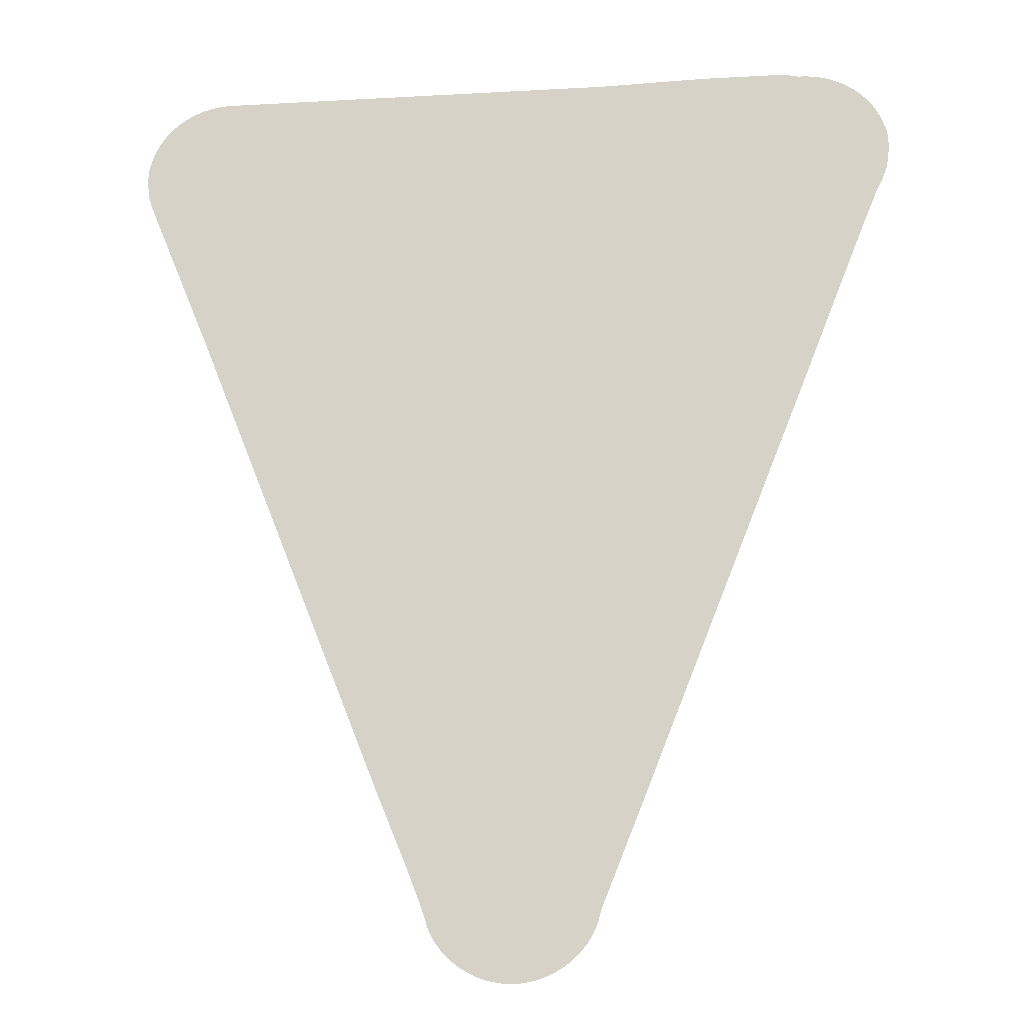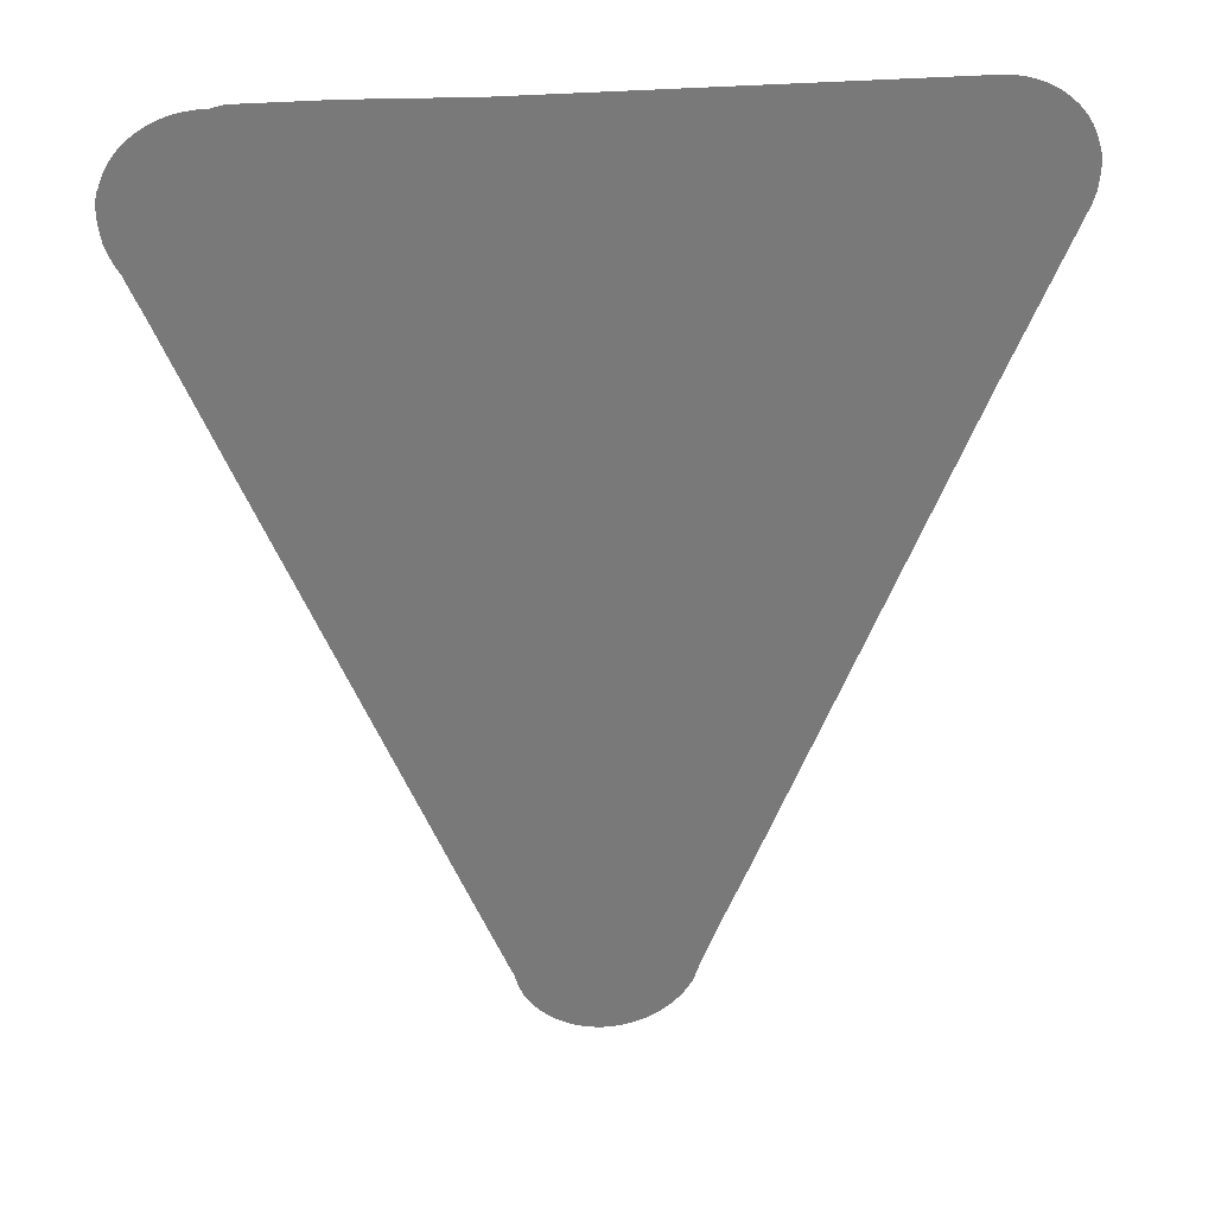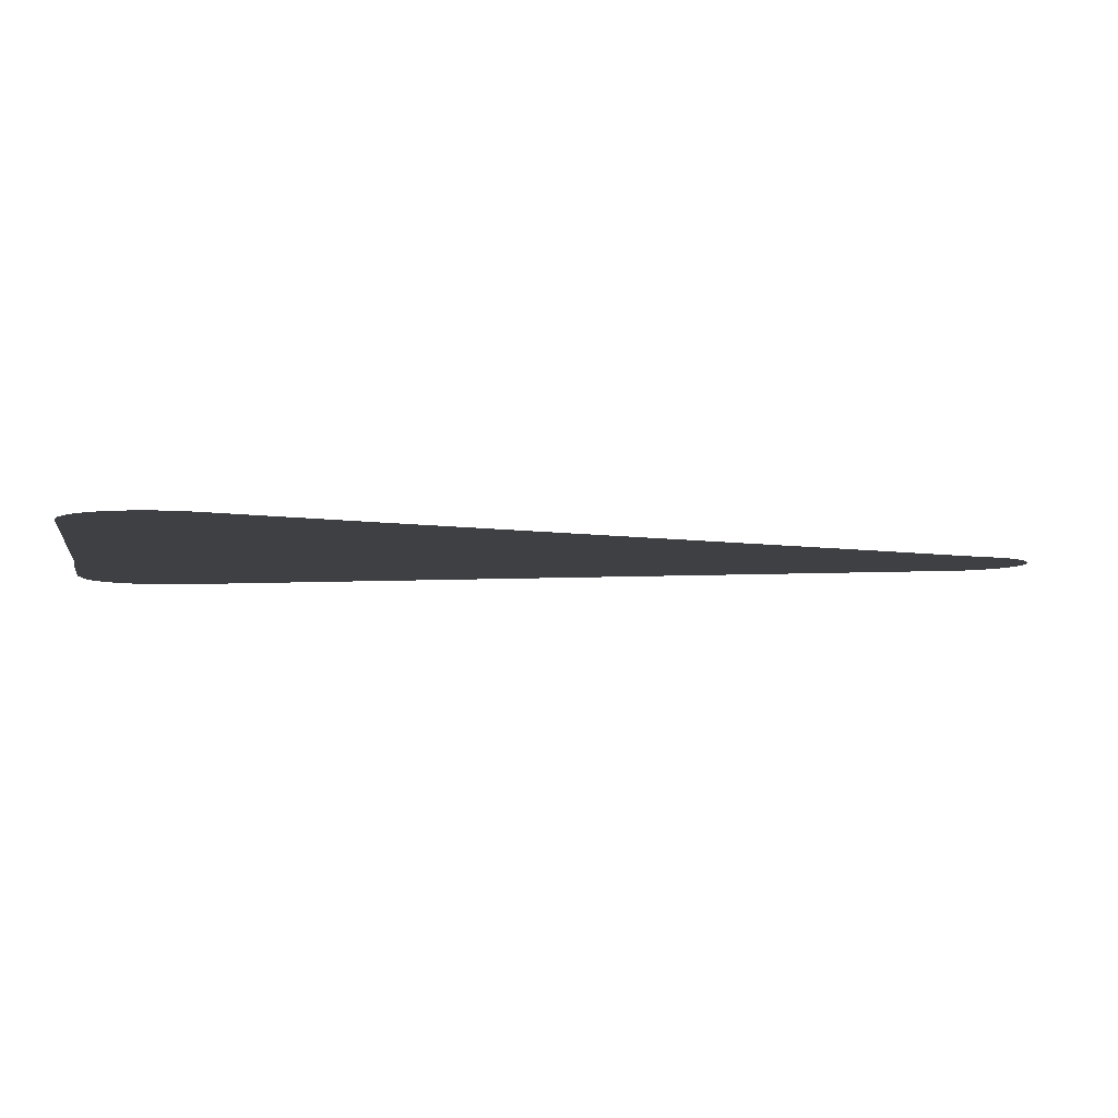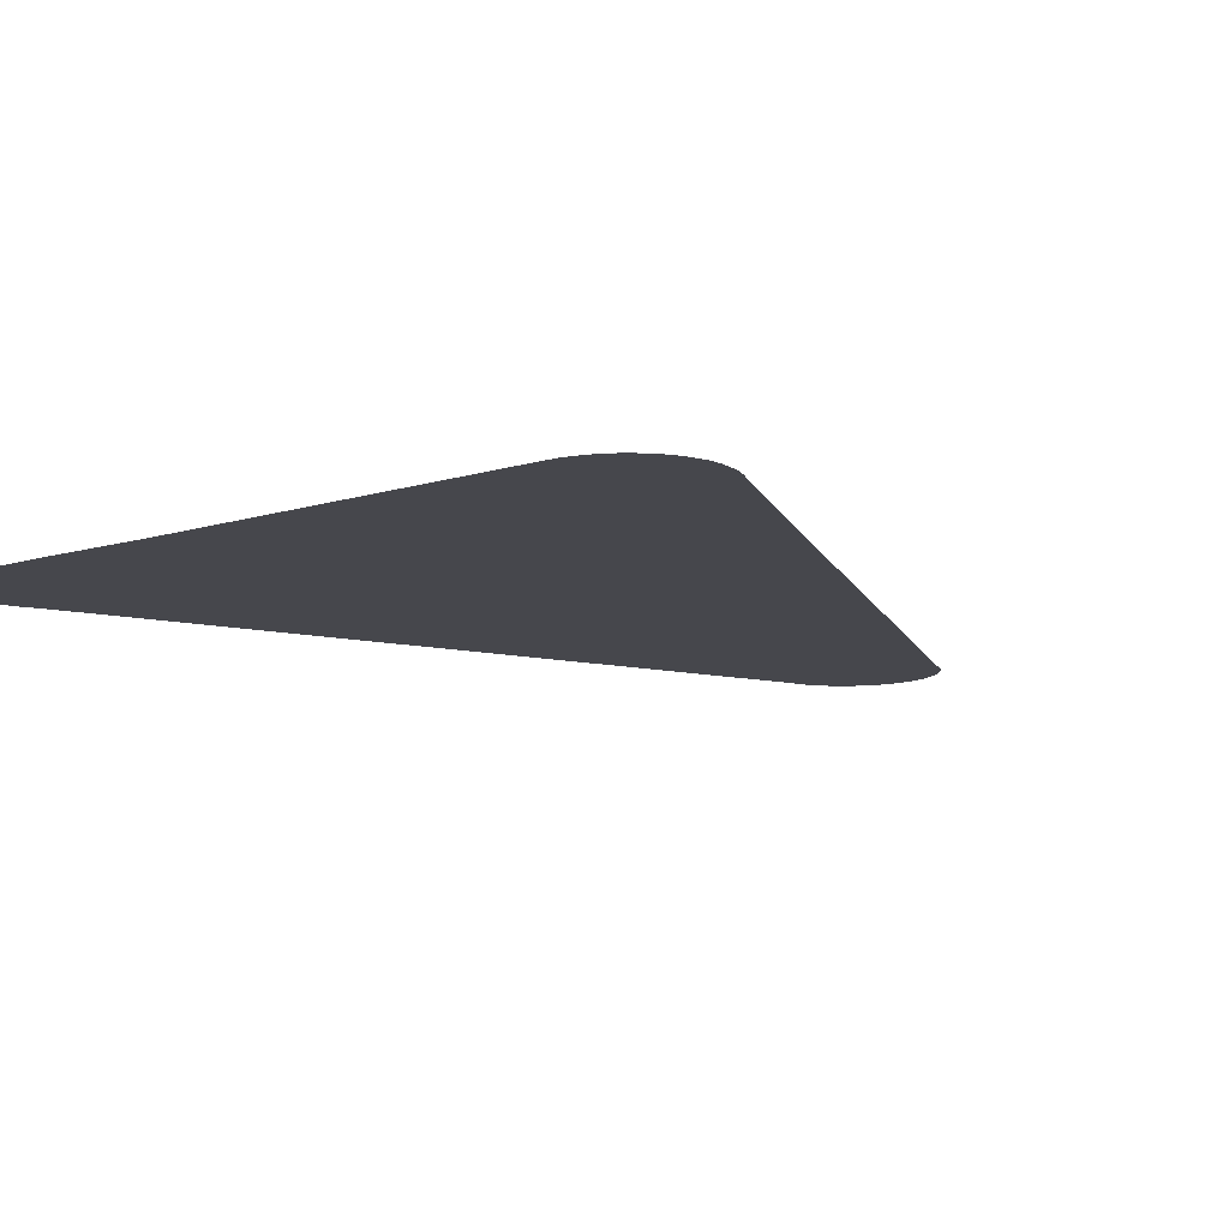
<metadata>
{"format":"obj","ext":"obj","renderer":"f3d","projection":"perspective","resolution":1024,"background":"white","views":[{"elev":-16.0,"azim":6.6,"up":"+Y"},{"elev":32.6,"azim":173.5,"up":"+Y"},{"elev":-4.9,"azim":-99.0,"up":"+Z"},{"elev":-10.9,"azim":-142.0,"up":"+Z"}]}
</metadata>
<code>
v -52.79 19.72 40.38
v -53.91 22.47 40.38
v -53.96 22.65 40.38
v -53.97 22.71 40.38
v -53.99 22.88 40.38
v -54 22.94 40.38
v -54 23.06 40.38
v -54 23.12 40.38
v -53.99 23.24 40.38
v -53.96 23.3 40.38
v -53.95 23.36 40.38
v -53.9 23.52 40.38
v -53.82 23.68 40.38
v -53.72 23.83 40.38
v -53.61 23.97 40.38
v -53.48 24.09 40.38
v -53.33 24.2 40.38
v -53.17 24.29 40.38
v -53.01 24.36 40.38
v -52.83 24.42 40.38
v -52.65 24.45 40.38
v -52.47 24.46 40.38
v -45.47 24.46 40.38
v -43.56 24.51 40.38
v -42.08 24.51 40.38
v -41.84 24.46 40.38
v -41.7 24.46 40.38
v -41.52 24.44 40.38
v -41.34 24.4 40.38
v -41.17 24.34 40.38
v -41.01 24.26 40.38
v -40.85 24.16 40.38
v -40.72 24.05 40.38
v -40.59 23.92 40.38
v -40.48 23.77 40.38
v -40.4 23.62 40.38
v -40.33 23.46 40.38
v -40.31 23.4 40.38
v -40.28 23.34 40.38
v -40.27 23.28 40.38
v -40.25 23.16 40.38
v -40.25 23.1 40.38
v -40.25 22.98 40.38
v -40.25 22.92 40.38
v -40.27 22.8 40.38
v -40.29 22.63 40.38
v -40.31 22.57 40.38
v -40.37 22.4 40.38
v -40.41 22.29 40.38
v -40.51 22.11 40.38
v -40.61 21.86 40.38
v -40.79 21.42 40.38
v -41.89 18.65 40.38
v -44.92 11.04 40.38
v -45.54 9.522 40.38
v -45.61 9.351 40.38
v -45.68 9.09 40.38
v -45.68 9.089 40.38
v -45.76 8.914 40.38
v -45.86 8.753 40.38
v -45.98 8.607 40.38
v -46.12 8.477 40.38
v -46.27 8.364 40.38
v -46.44 8.271 40.38
v -46.61 8.197 40.38
v -46.79 8.144 40.38
v -46.98 8.114 40.38
v -47.17 8.107 40.38
v -47.36 8.123 40.38
v -47.54 8.163 40.38
v -47.72 8.225 40.38
v -47.89 8.307 40.38
v -48.05 8.409 40.38
v -48.2 8.529 40.38
v -48.33 8.666 40.38
v -48.44 8.819 40.38
v -48.54 8.986 40.38
v -48.54 8.988 40.38
v -48.68 9.426 40.38
v -48.98 10.18 40.38
v -49.49 11.42 40.38
f 2 4 3
f 2 5 4
f 56 55 79
f 8 7 6
f 2 6 5
f 8 6 10
f 9 8 10
f 10 13 12
f 11 10 12
f 10 14 13
f 10 15 14
f 10 6 15
f 15 6 16
f 16 6 17
f 17 6 18
f 18 6 2
f 19 18 2
f 20 19 2
f 21 20 2
f 22 21 2
f 1 22 2
f 1 23 22
f 53 24 23
f 42 41 38
f 38 33 45
f 38 36 35
f 29 48 30
f 38 44 42
f 34 33 38
f 34 38 35
f 36 38 37
f 45 44 38
f 44 43 42
f 45 33 32
f 31 45 32
f 38 40 39
f 38 41 40
f 30 45 31
f 30 48 45
f 29 28 48
f 46 48 47
f 46 45 48
f 48 28 27
f 26 48 27
f 26 49 48
f 26 50 49
f 26 51 50
f 26 25 51
f 51 25 52
f 52 25 24
f 53 52 24
f 1 53 23
f 1 81 53
f 53 81 54
f 80 79 55
f 70 65 71
f 56 58 57
f 56 59 58
f 56 60 59
f 56 61 60
f 56 62 61
f 56 63 62
f 56 64 63
f 56 65 64
f 67 66 69
f 68 67 69
f 69 66 70
f 70 66 65
f 71 65 56
f 72 71 56
f 73 78 74
f 77 76 78
f 78 76 75
f 74 78 75
f 73 72 78
f 78 72 56
f 79 78 56
f 55 54 80
f 80 54 81

</code>
